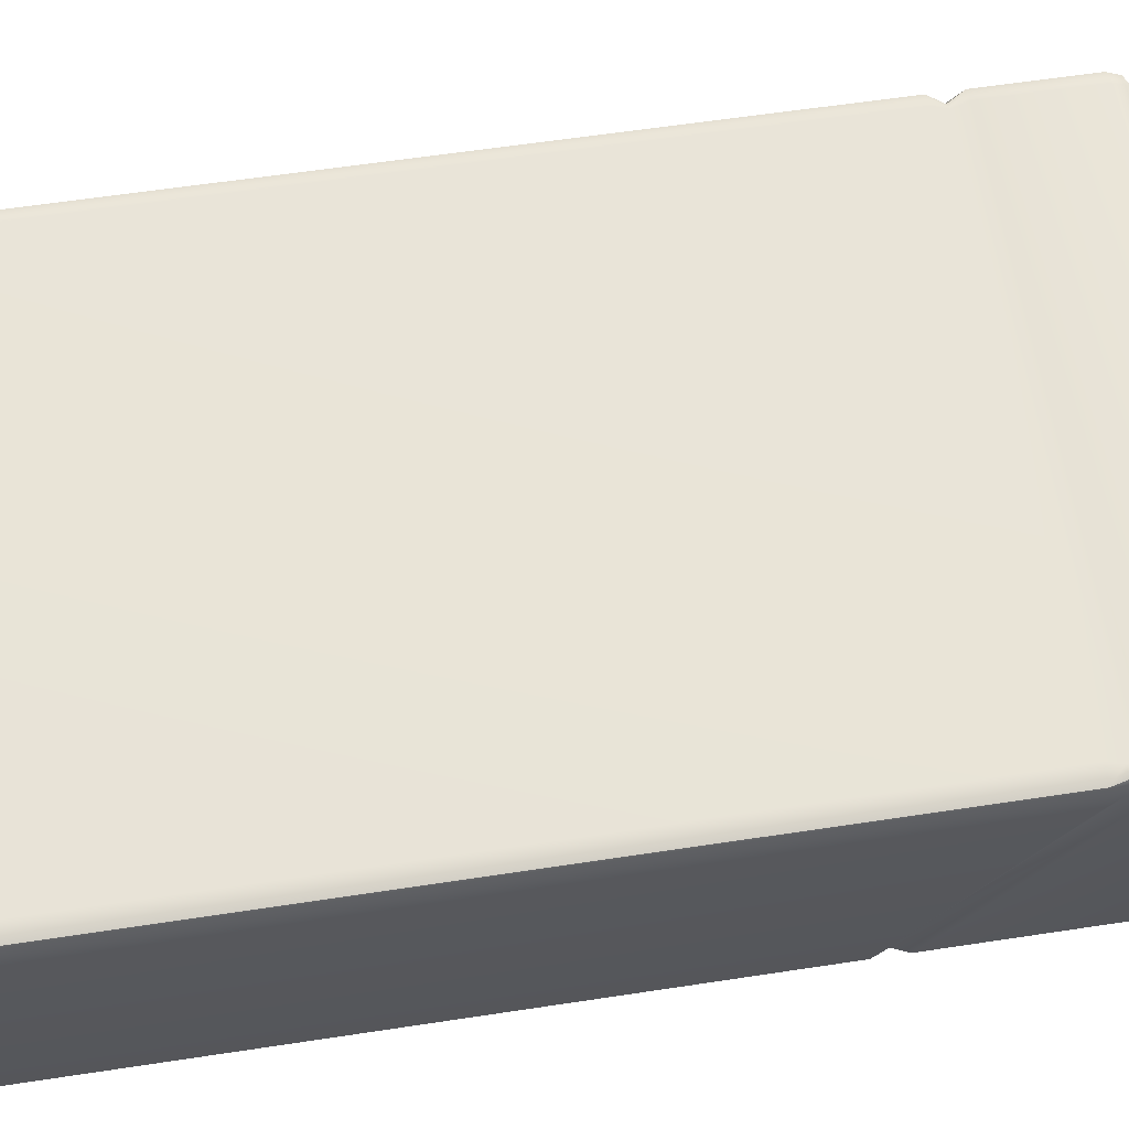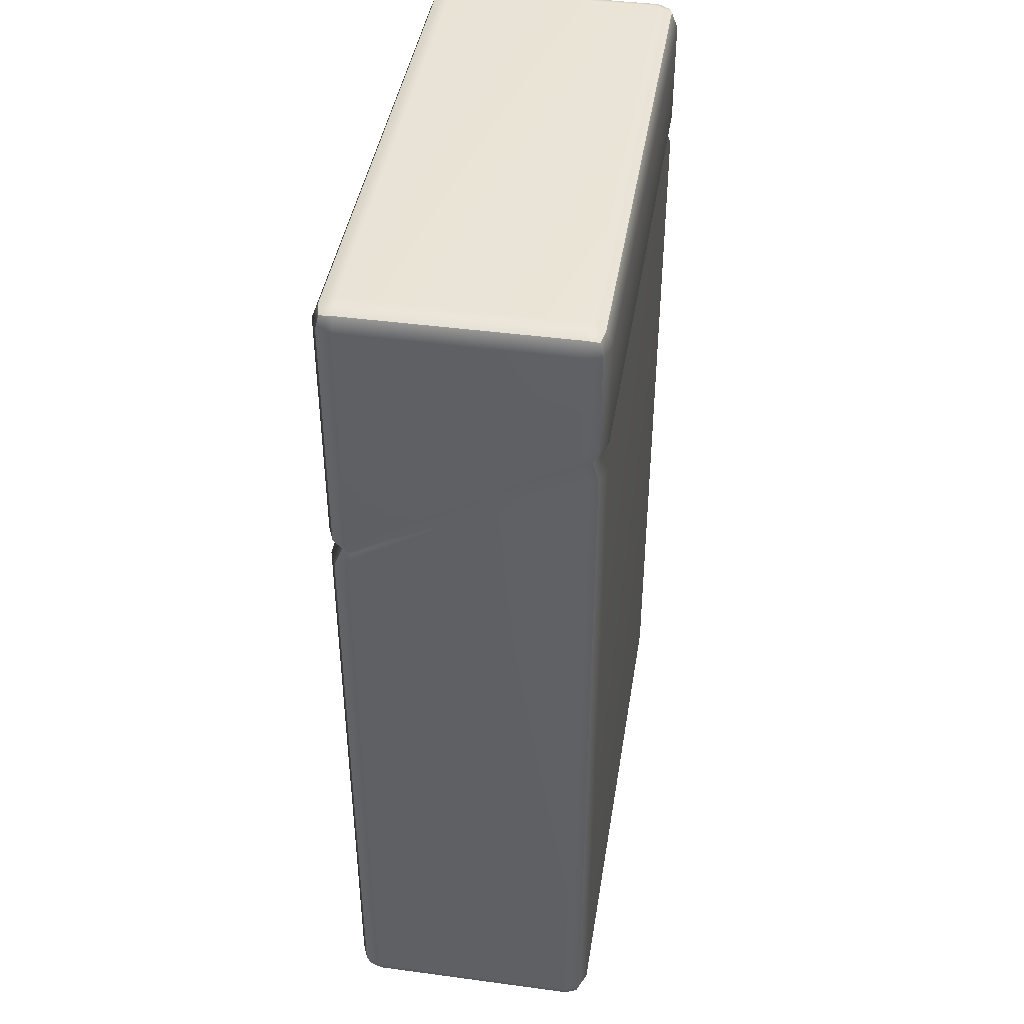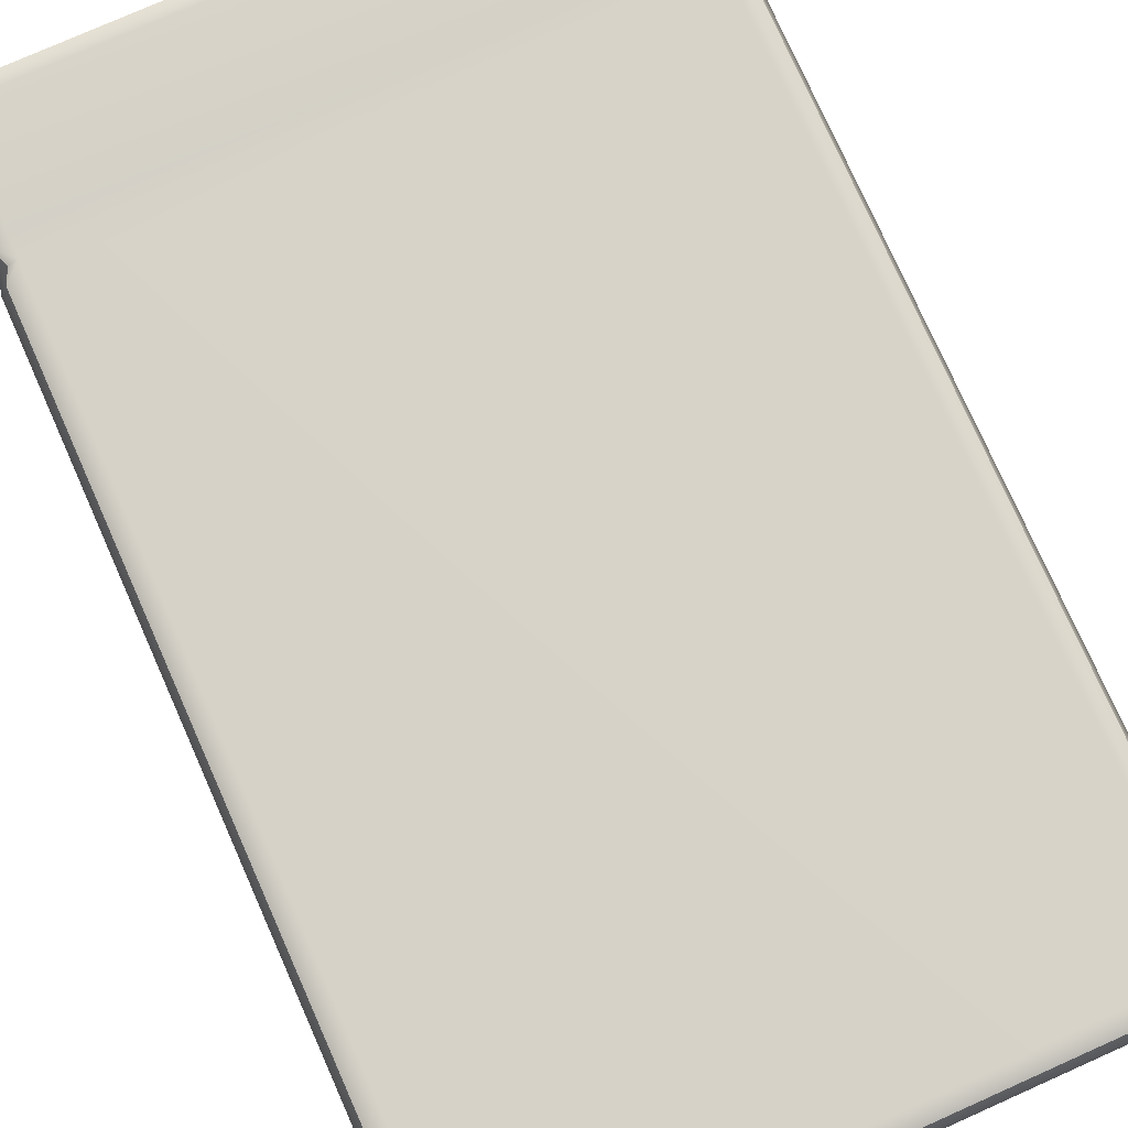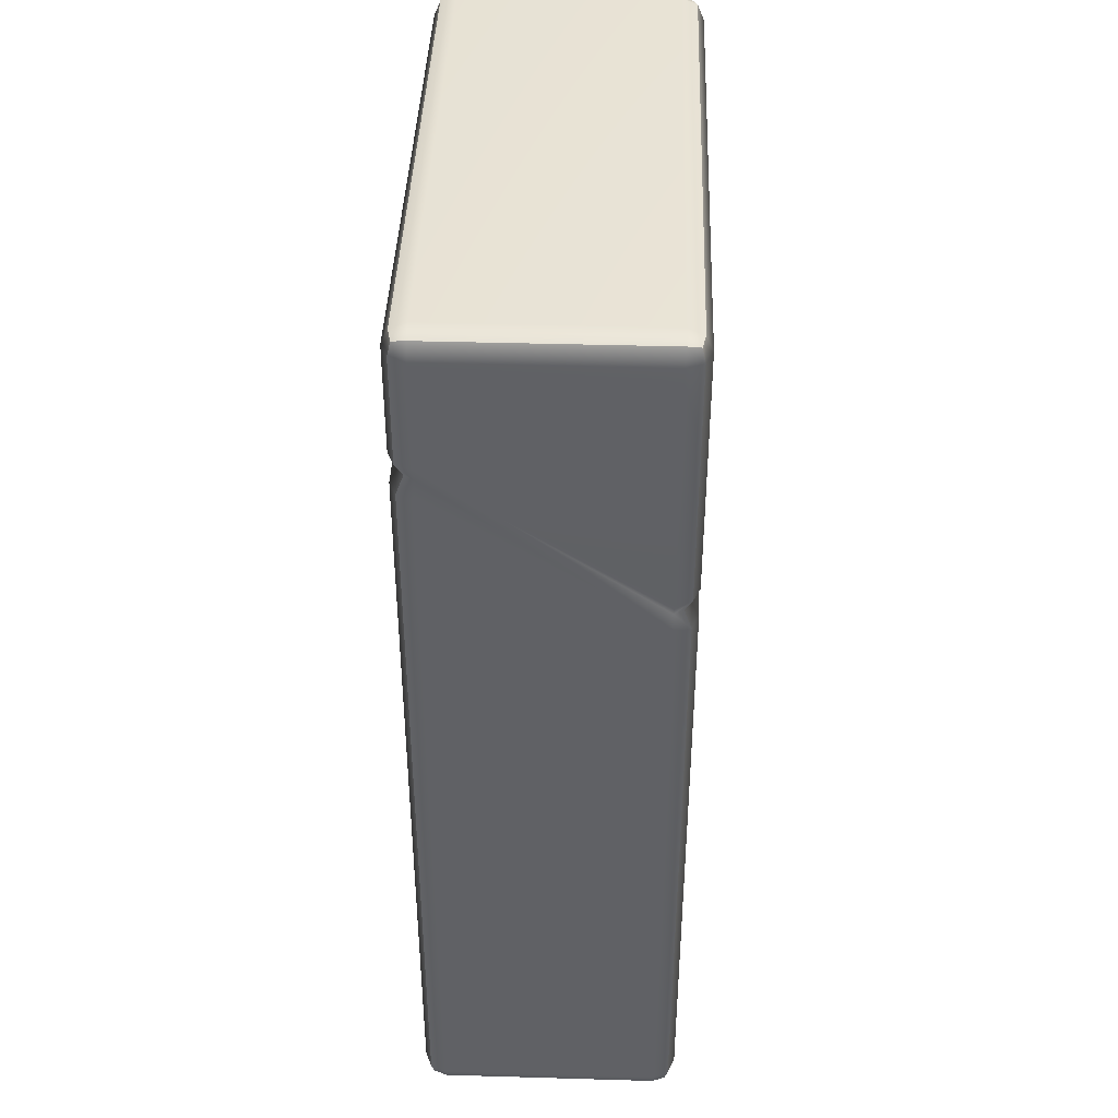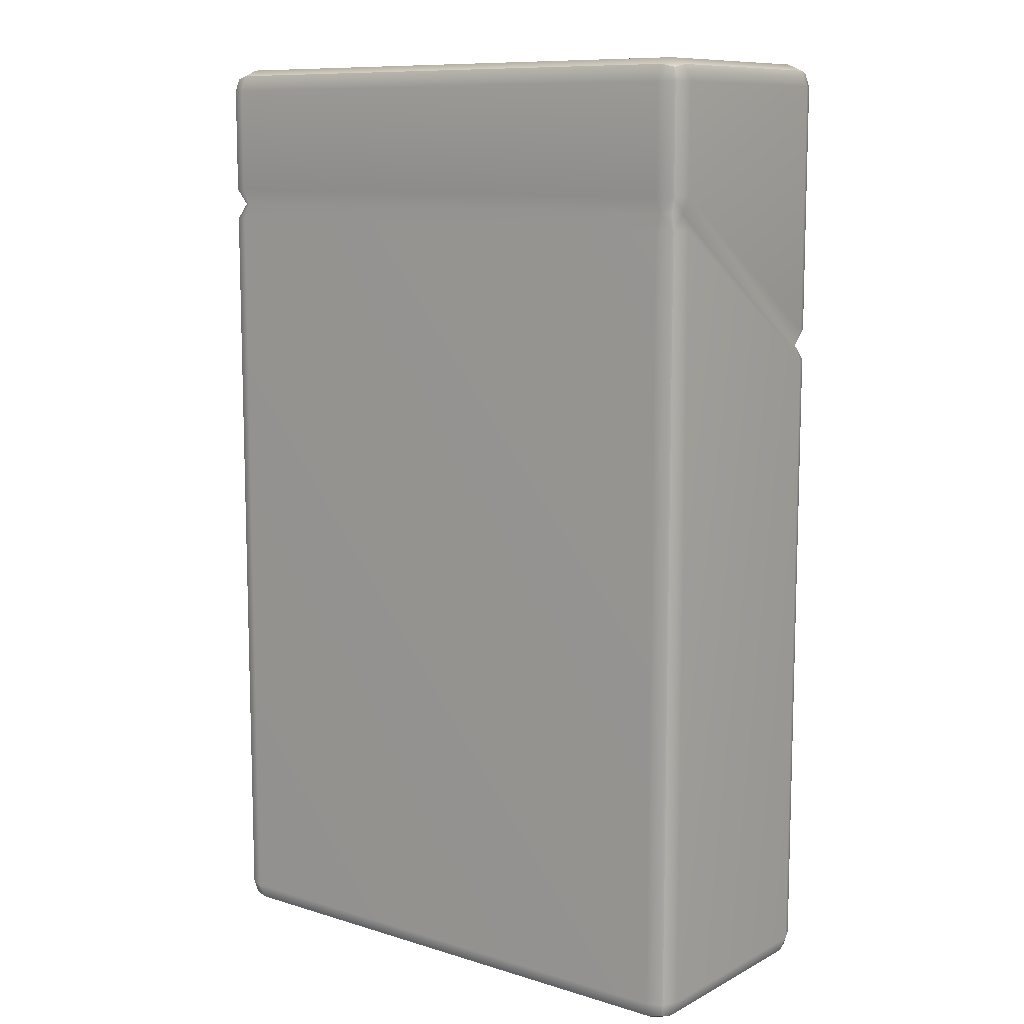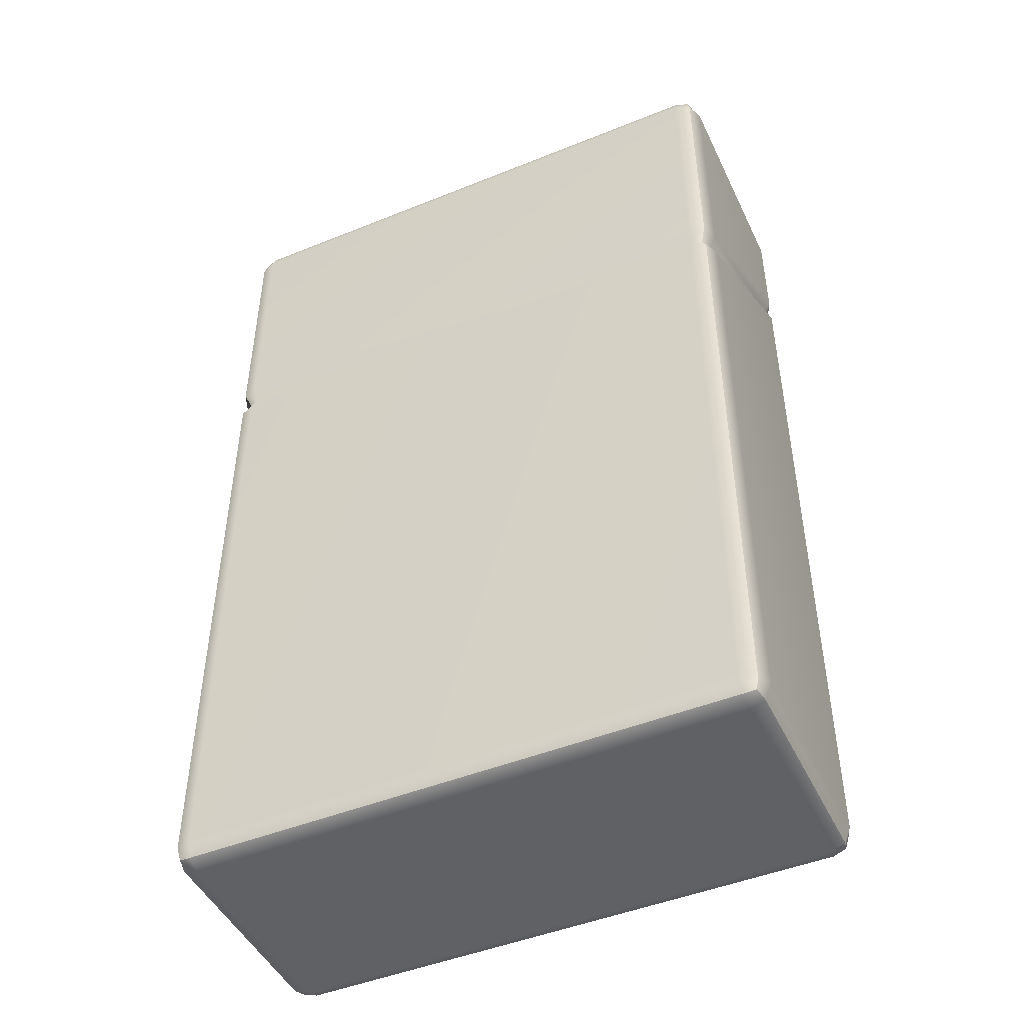
<metadata>
{"format":"obj","ext":"obj","renderer":"f3d","projection":"perspective","resolution":1024,"background":"white","views":[{"elev":60.9,"azim":81.2,"up":"+Z"},{"elev":42.6,"azim":-80.9,"up":"+Y"},{"elev":77.2,"azim":-24.0,"up":"+Z"},{"elev":41.1,"azim":92.0,"up":"+Y"},{"elev":10.2,"azim":37.9,"up":"+Y"},{"elev":-47.1,"azim":-155.4,"up":"+Y"}]}
</metadata>
<code>
g default
v -1.771 0.04137 0.5741
v -1.686 0.00644 0.5741
v -1.686 0.04137 0.6585
v -1.686 0.1257 0.6934
v -1.771 0.1257 0.6585
v -1.806 0.1257 0.5741
v 1.302 0.04137 0.5741
v 1.337 0.1257 0.5741
v 1.302 0.1257 0.6585
v 1.218 0.1257 0.6934
v 1.218 0.04137 0.6585
v 1.218 0.00644 0.5741
v -1.771 4.325 0.5741
v -1.806 4.241 0.5741
v -1.771 4.241 0.6585
v -1.686 4.241 0.6934
v -1.686 4.325 0.6554
v -1.686 4.41 0.6934
v -1.771 4.41 0.6585
v -1.806 4.41 0.5741
v 1.302 4.325 0.5741
v 1.337 4.41 0.5741
v 1.302 4.41 0.6585
v 1.218 4.41 0.6934
v 1.218 4.325 0.6554
v 1.218 4.241 0.6934
v 1.302 4.241 0.6585
v 1.337 4.241 0.5741
v -1.771 5.061 0.5741
v -1.806 4.977 0.5741
v -1.771 4.977 0.6585
v -1.686 4.977 0.6934
v -1.686 5.061 0.6585
v -1.686 5.096 0.5741
v 1.302 5.061 0.5741
v 1.218 5.096 0.5741
v 1.218 5.061 0.6585
v 1.218 4.977 0.6934
v 1.302 4.977 0.6585
v 1.337 4.977 0.5741
v -1.771 4.977 -0.6585
v -1.806 4.977 -0.5741
v -1.771 5.061 -0.5741
v -1.686 5.096 -0.5741
v -1.686 5.061 -0.6585
v -1.686 4.977 -0.6934
v 1.302 4.977 -0.6585
v 1.218 4.977 -0.6934
v 1.218 5.061 -0.6585
v 1.218 5.096 -0.5741
v 1.302 5.061 -0.5741
v 1.337 4.977 -0.5741
v -1.771 3.576 -0.5741
v -1.806 3.66 -0.5741
v -1.771 3.66 -0.6585
v -1.686 3.66 -0.6934
v -1.686 3.576 -0.6554
v -1.686 3.491 -0.6934
v -1.771 3.491 -0.6585
v -1.806 3.491 -0.5741
v 1.302 3.576 -0.5741
v 1.337 3.491 -0.5741
v 1.302 3.491 -0.6585
v 1.218 3.491 -0.6934
v 1.218 3.576 -0.6554
v 1.218 3.66 -0.6934
v 1.302 3.66 -0.6585
v 1.337 3.66 -0.5741
v -1.771 0.04137 -0.5741
v -1.806 0.1257 -0.5741
v -1.771 0.1257 -0.6585
v -1.686 0.1257 -0.6934
v -1.686 0.04137 -0.6585
v -1.686 0.00644 -0.5741
v 1.302 0.04137 -0.5741
v 1.218 0.00644 -0.5741
v 1.218 0.04137 -0.6585
v 1.218 0.1257 -0.6934
v 1.302 0.1257 -0.6585
v 1.337 0.1257 -0.5741
v -1.755 0.05686 0.643
v 1.287 0.05686 0.643
v -1.736 4.325 0.6224
v 1.268 4.325 0.6224
v -1.755 5.046 0.643
v 1.287 5.046 0.643
v -1.755 5.046 -0.643
v 1.287 5.046 -0.643
v -1.736 3.576 -0.6224
v 1.268 3.576 -0.6224
v -1.755 0.05686 -0.643
v 1.287 0.05686 -0.643
g Cigs
f 2 1 69 74
f 1 6 70 69
f 4 3 11 10
f 3 2 12 11
f 15 5 4 16
f 8 7 75 80
f 7 12 76 75
f 9 8 28 27
f 70 6 14 60
f 10 26 16 4
f 15 14 6 5
f 62 28 8 80
f 9 27 26 10
f 14 13 53 60
f 13 20 54 53
f 18 17 25 24
f 17 16 26 25
f 20 19 31 30
f 19 18 32 31
f 22 21 61 68
f 21 28 62 61
f 24 23 39 38
f 23 22 40 39
f 30 29 43 42
f 29 34 44 43
f 34 33 37 36
f 33 32 38 37
f 36 35 51 50
f 35 40 52 51
f 42 41 55 54
f 41 46 56 55
f 46 45 49 48
f 45 44 50 49
f 48 47 67 66
f 47 52 68 67
f 58 57 65 64
f 57 56 66 65
f 71 59 58 72
f 63 62 80 79
f 64 78 72 58
f 71 70 60 59
f 63 79 78 64
f 74 73 77 76
f 73 72 78 77
f 18 24 38 32
f 34 36 50 44
f 46 48 66 56
f 74 76 12 2
f 22 68 52 40
f 54 20 30 42
f 5 6 1 81
f 1 2 3 81
f 3 4 5 81
f 11 12 7 82
f 7 8 9 82
f 9 10 11 82
f 19 20 13 83
f 13 14 15 83
f 15 16 17 83
f 17 18 19 83
f 27 28 21 84
f 21 22 23 84
f 23 24 25 84
f 25 26 27 84
f 33 34 29 85
f 29 30 31 85
f 31 32 33 85
f 39 40 35 86
f 35 36 37 86
f 37 38 39 86
f 45 46 41 87
f 41 42 43 87
f 43 44 45 87
f 51 52 47 88
f 47 48 49 88
f 49 50 51 88
f 59 60 53 89
f 53 54 55 89
f 55 56 57 89
f 57 58 59 89
f 67 68 61 90
f 61 62 63 90
f 63 64 65 90
f 65 66 67 90
f 73 74 69 91
f 69 70 71 91
f 71 72 73 91
f 79 80 75 92
f 75 76 77 92
f 77 78 79 92

</code>
